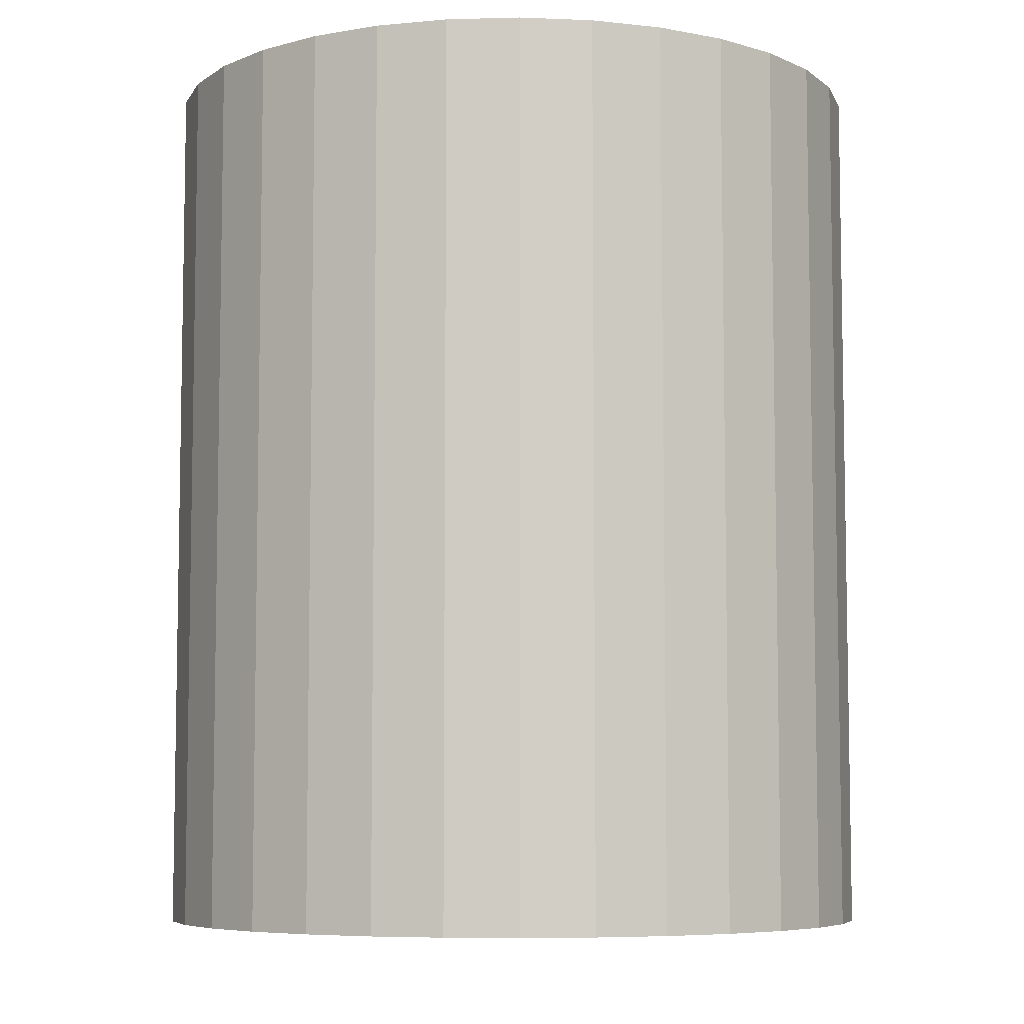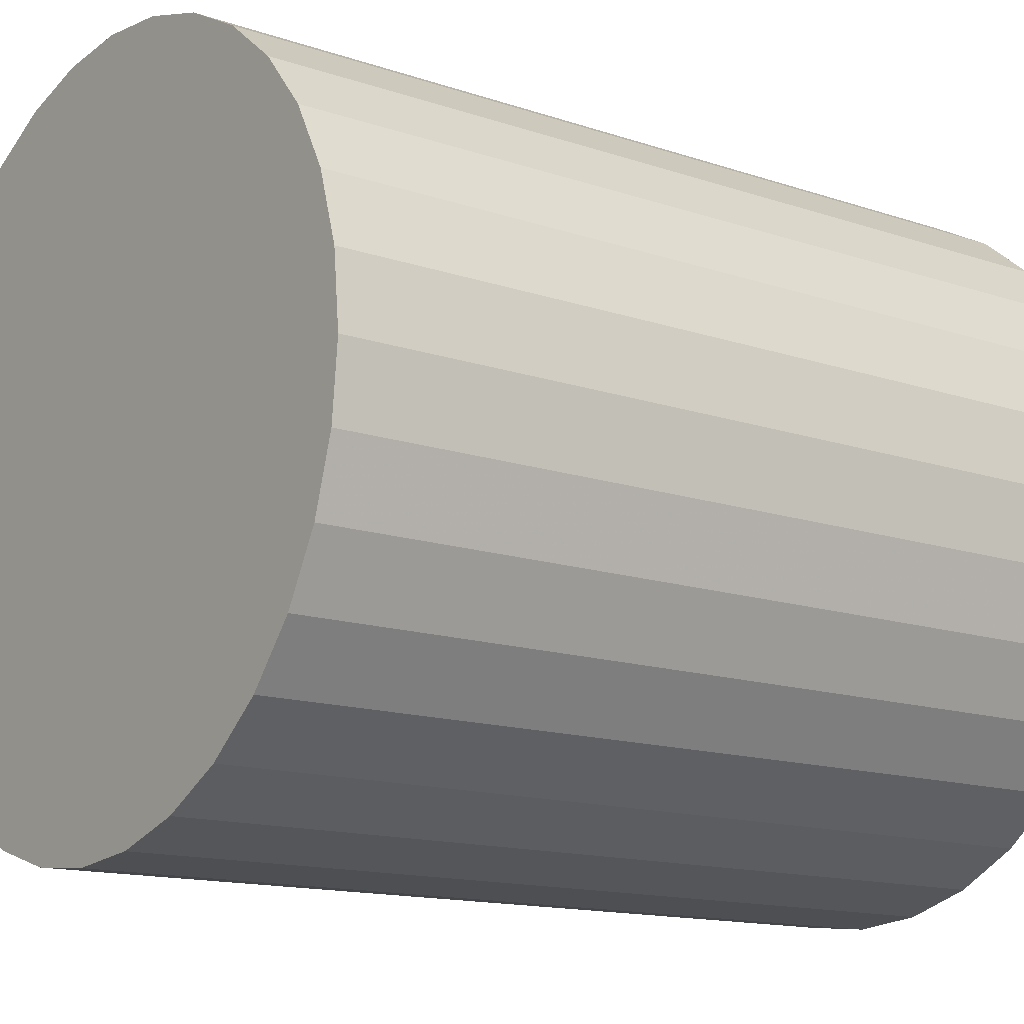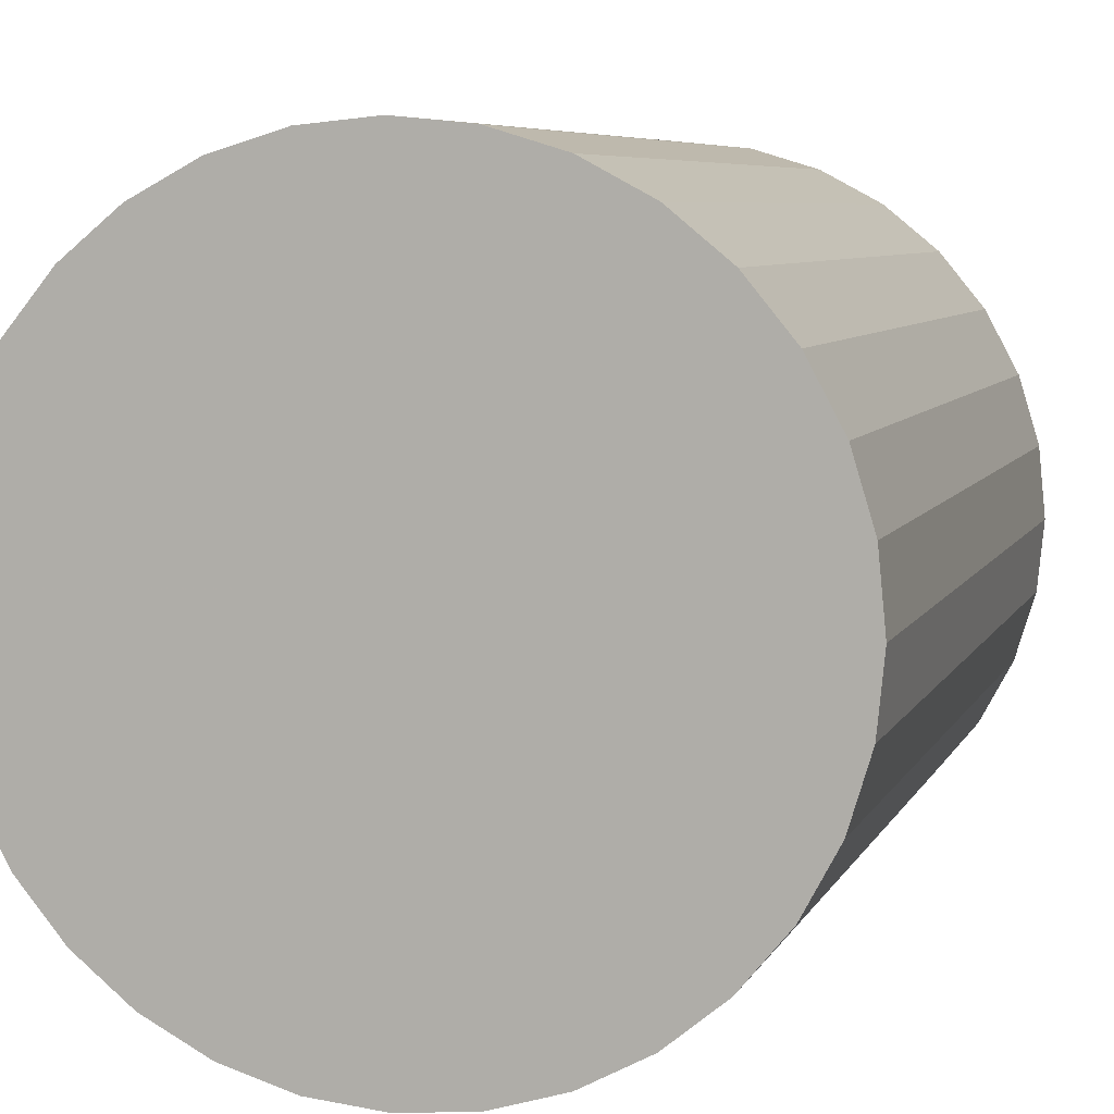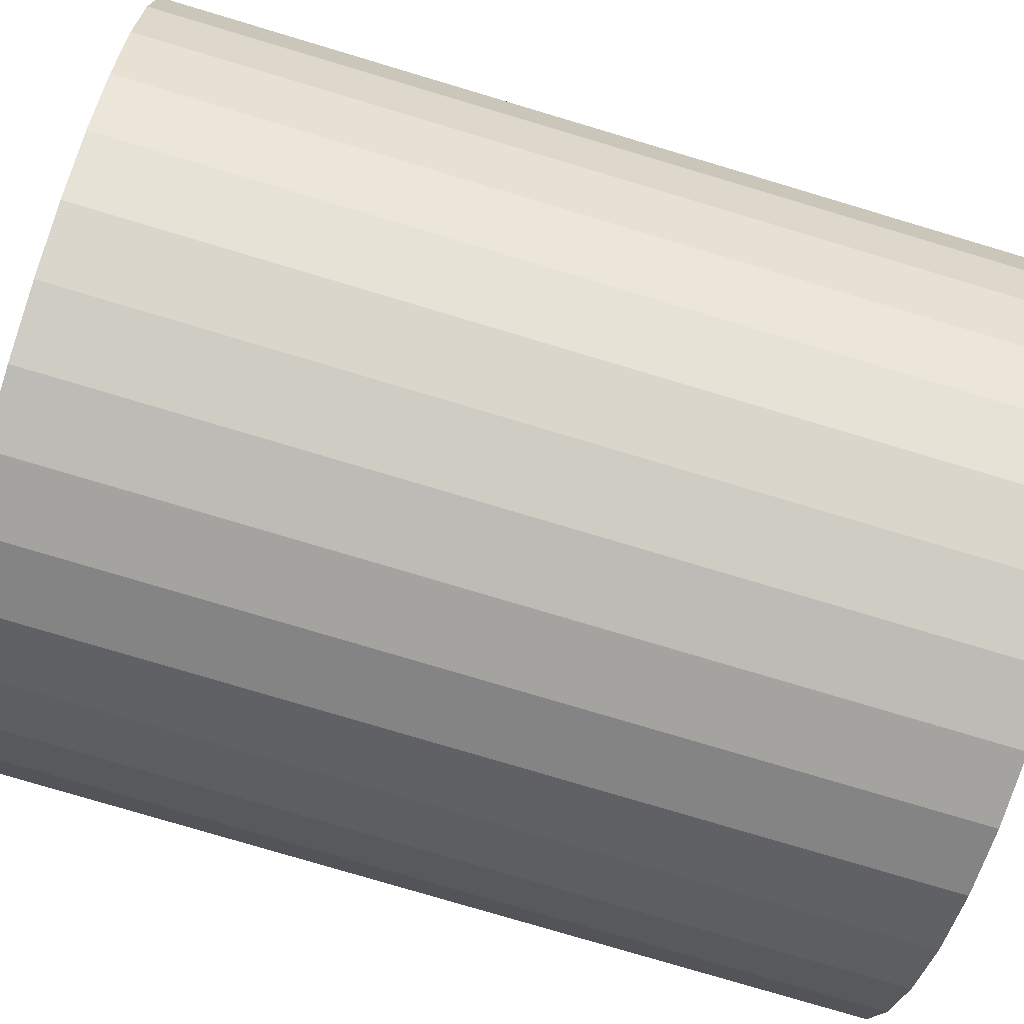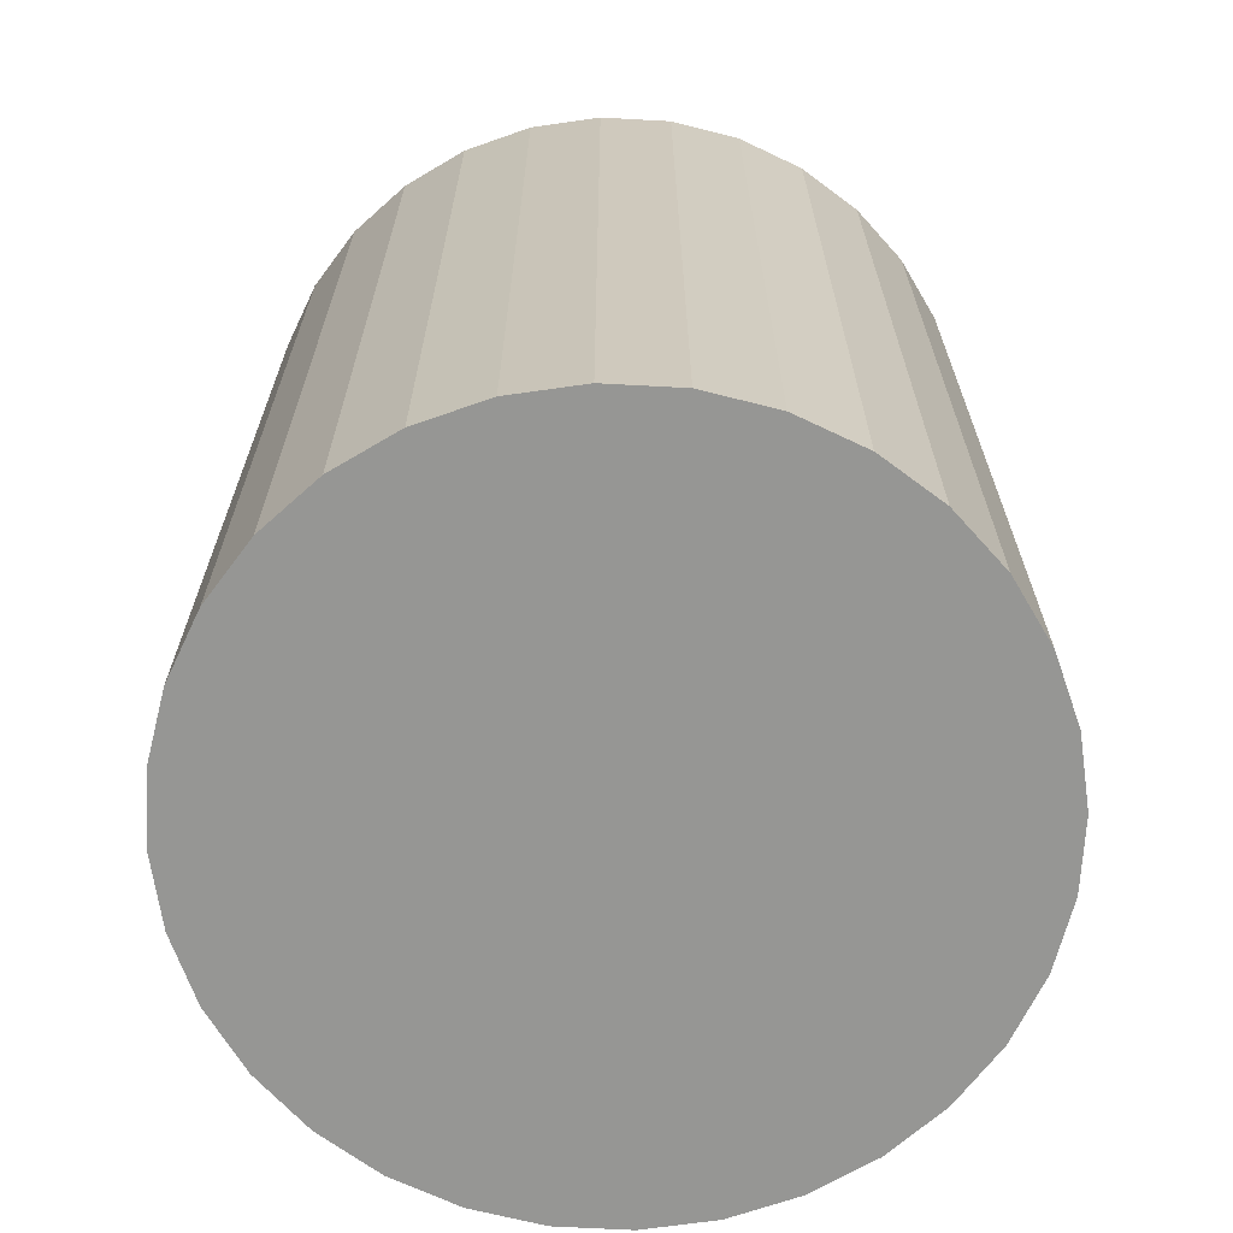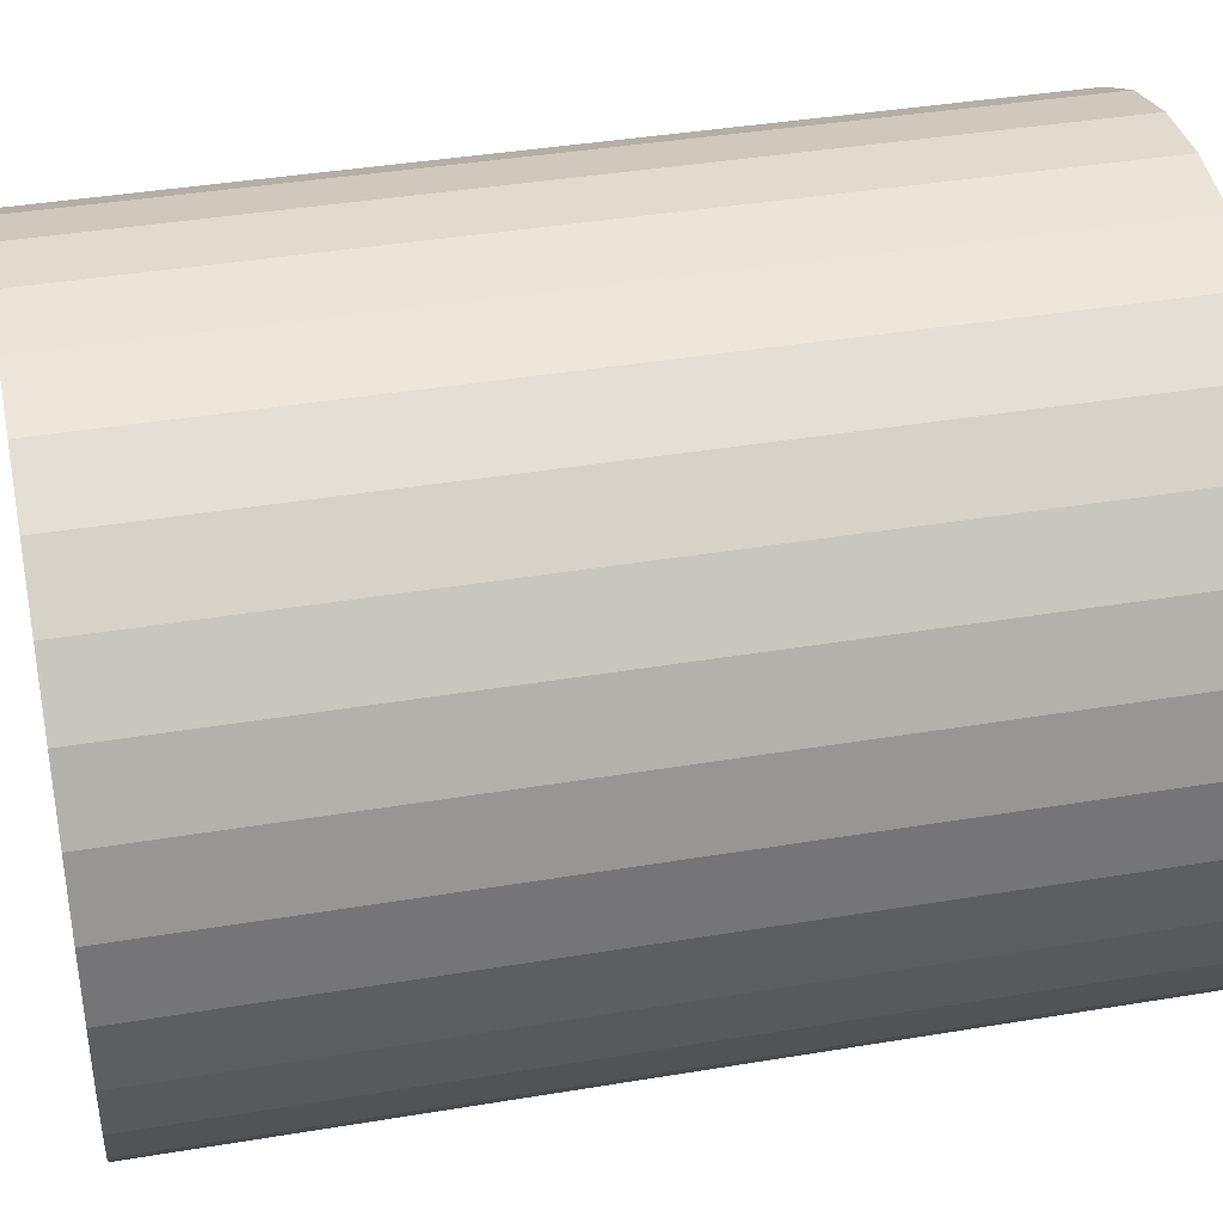
<metadata>
{"format":"obj","ext":"obj","renderer":"f3d","projection":"perspective","resolution":1024,"background":"white","views":[{"elev":-6.7,"azim":-57.4,"up":"+Z"},{"elev":-13.8,"azim":-127.4,"up":"+Y"},{"elev":6.5,"azim":16.1,"up":"+Y"},{"elev":-78.4,"azim":73.4,"up":"+Y"},{"elev":-67.7,"azim":126.3,"up":"+Z"},{"elev":39.6,"azim":-101.7,"up":"+Y"}]}
</metadata>
<code>
v 0 0 -0.03179
v 0.02623 0 -0.03179
v 0.02623 0 0.03179
v 0 0 0.03179
v 0.02573 0.005118 -0.03179
v 0.02573 0.005118 0.03179
v 0.02424 0.01004 -0.03179
v 0.02424 0.01004 0.03179
v 0.02181 0.01457 -0.03179
v 0.02181 0.01457 0.03179
v 0.01855 0.01855 -0.03179
v 0.01855 0.01855 0.03179
v 0.01457 0.02181 -0.03179
v 0.01457 0.02181 0.03179
v 0.01004 0.02424 -0.03179
v 0.01004 0.02424 0.03179
v 0.005118 0.02573 -0.03179
v 0.005118 0.02573 0.03179
v 0 0.02623 -0.03179
v 0 0.02623 0.03179
v -0.005118 0.02573 -0.03179
v -0.005118 0.02573 0.03179
v -0.01004 0.02424 -0.03179
v -0.01004 0.02424 0.03179
v -0.01457 0.02181 -0.03179
v -0.01457 0.02181 0.03179
v -0.01855 0.01855 -0.03179
v -0.01855 0.01855 0.03179
v -0.02181 0.01457 -0.03179
v -0.02181 0.01457 0.03179
v -0.02424 0.01004 -0.03179
v -0.02424 0.01004 0.03179
v -0.02573 0.005118 -0.03179
v -0.02573 0.005118 0.03179
v -0.02623 0 -0.03179
v -0.02623 0 0.03179
v -0.02573 -0.005118 -0.03179
v -0.02573 -0.005118 0.03179
v -0.02424 -0.01004 -0.03179
v -0.02424 -0.01004 0.03179
v -0.02181 -0.01457 -0.03179
v -0.02181 -0.01457 0.03179
v -0.01855 -0.01855 -0.03179
v -0.01855 -0.01855 0.03179
v -0.01457 -0.02181 -0.03179
v -0.01457 -0.02181 0.03179
v -0.01004 -0.02424 -0.03179
v -0.01004 -0.02424 0.03179
v -0.005118 -0.02573 -0.03179
v -0.005118 -0.02573 0.03179
v -0 -0.02623 -0.03179
v -0 -0.02623 0.03179
v 0.005118 -0.02573 -0.03179
v 0.005118 -0.02573 0.03179
v 0.01004 -0.02424 -0.03179
v 0.01004 -0.02424 0.03179
v 0.01457 -0.02181 -0.03179
v 0.01457 -0.02181 0.03179
v 0.01855 -0.01855 -0.03179
v 0.01855 -0.01855 0.03179
v 0.02181 -0.01457 -0.03179
v 0.02181 -0.01457 0.03179
v 0.02424 -0.01004 -0.03179
v 0.02424 -0.01004 0.03179
v 0.02573 -0.005118 -0.03179
v 0.02573 -0.005118 0.03179
f 2 1 5
f 2 5 3
f 3 5 6
f 3 6 4
f 5 1 7
f 5 7 6
f 6 7 8
f 6 8 4
f 7 1 9
f 7 9 8
f 8 9 10
f 8 10 4
f 9 1 11
f 9 11 10
f 10 11 12
f 10 12 4
f 11 1 13
f 11 13 12
f 12 13 14
f 12 14 4
f 13 1 15
f 13 15 14
f 14 15 16
f 14 16 4
f 15 1 17
f 15 17 16
f 16 17 18
f 16 18 4
f 17 1 19
f 17 19 18
f 18 19 20
f 18 20 4
f 19 1 21
f 19 21 20
f 20 21 22
f 20 22 4
f 21 1 23
f 21 23 22
f 22 23 24
f 22 24 4
f 23 1 25
f 23 25 24
f 24 25 26
f 24 26 4
f 25 1 27
f 25 27 26
f 26 27 28
f 26 28 4
f 27 1 29
f 27 29 28
f 28 29 30
f 28 30 4
f 29 1 31
f 29 31 30
f 30 31 32
f 30 32 4
f 31 1 33
f 31 33 32
f 32 33 34
f 32 34 4
f 33 1 35
f 33 35 34
f 34 35 36
f 34 36 4
f 35 1 37
f 35 37 36
f 36 37 38
f 36 38 4
f 37 1 39
f 37 39 38
f 38 39 40
f 38 40 4
f 39 1 41
f 39 41 40
f 40 41 42
f 40 42 4
f 41 1 43
f 41 43 42
f 42 43 44
f 42 44 4
f 43 1 45
f 43 45 44
f 44 45 46
f 44 46 4
f 45 1 47
f 45 47 46
f 46 47 48
f 46 48 4
f 47 1 49
f 47 49 48
f 48 49 50
f 48 50 4
f 49 1 51
f 49 51 50
f 50 51 52
f 50 52 4
f 51 1 53
f 51 53 52
f 52 53 54
f 52 54 4
f 53 1 55
f 53 55 54
f 54 55 56
f 54 56 4
f 55 1 57
f 55 57 56
f 56 57 58
f 56 58 4
f 57 1 59
f 57 59 58
f 58 59 60
f 58 60 4
f 59 1 61
f 59 61 60
f 60 61 62
f 60 62 4
f 61 1 63
f 61 63 62
f 62 63 64
f 62 64 4
f 63 1 65
f 63 65 64
f 64 65 66
f 64 66 4
f 65 1 2
f 65 2 66
f 66 2 3
f 66 3 4

</code>
